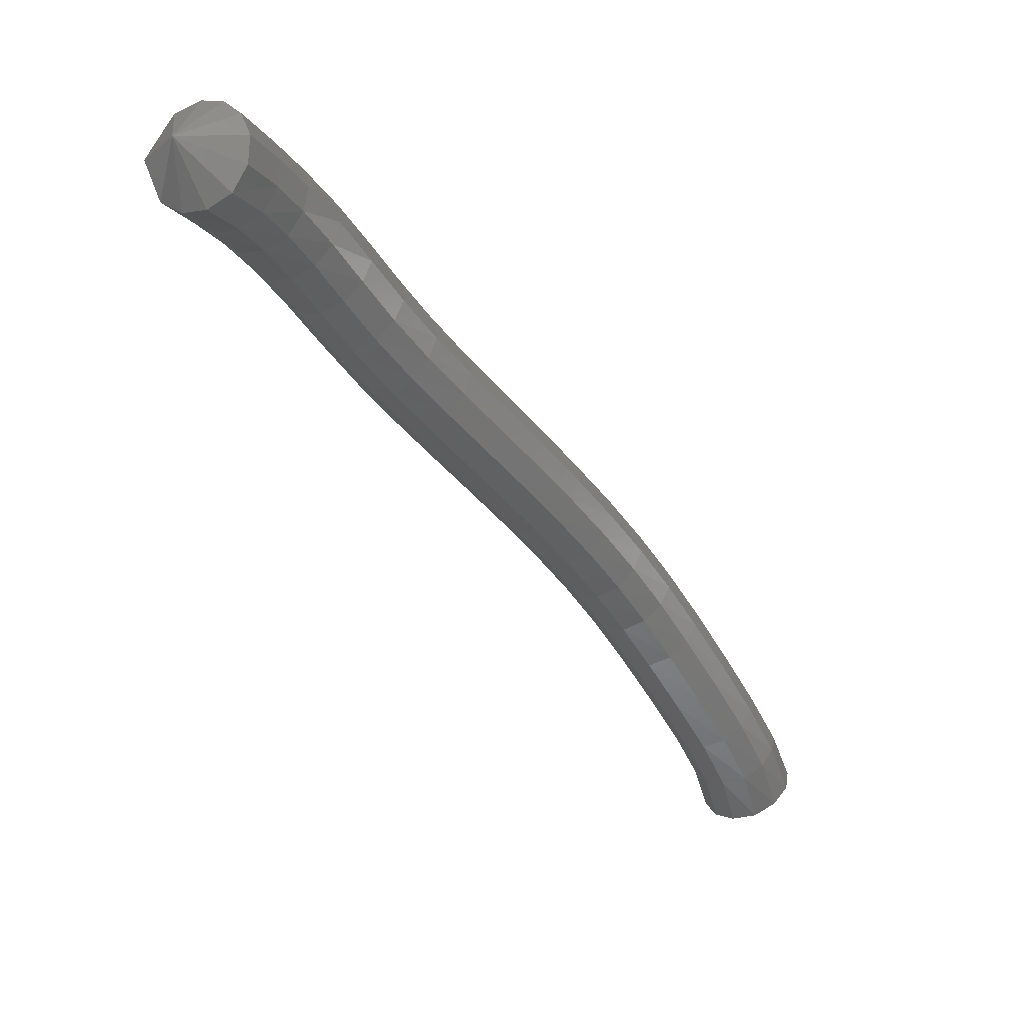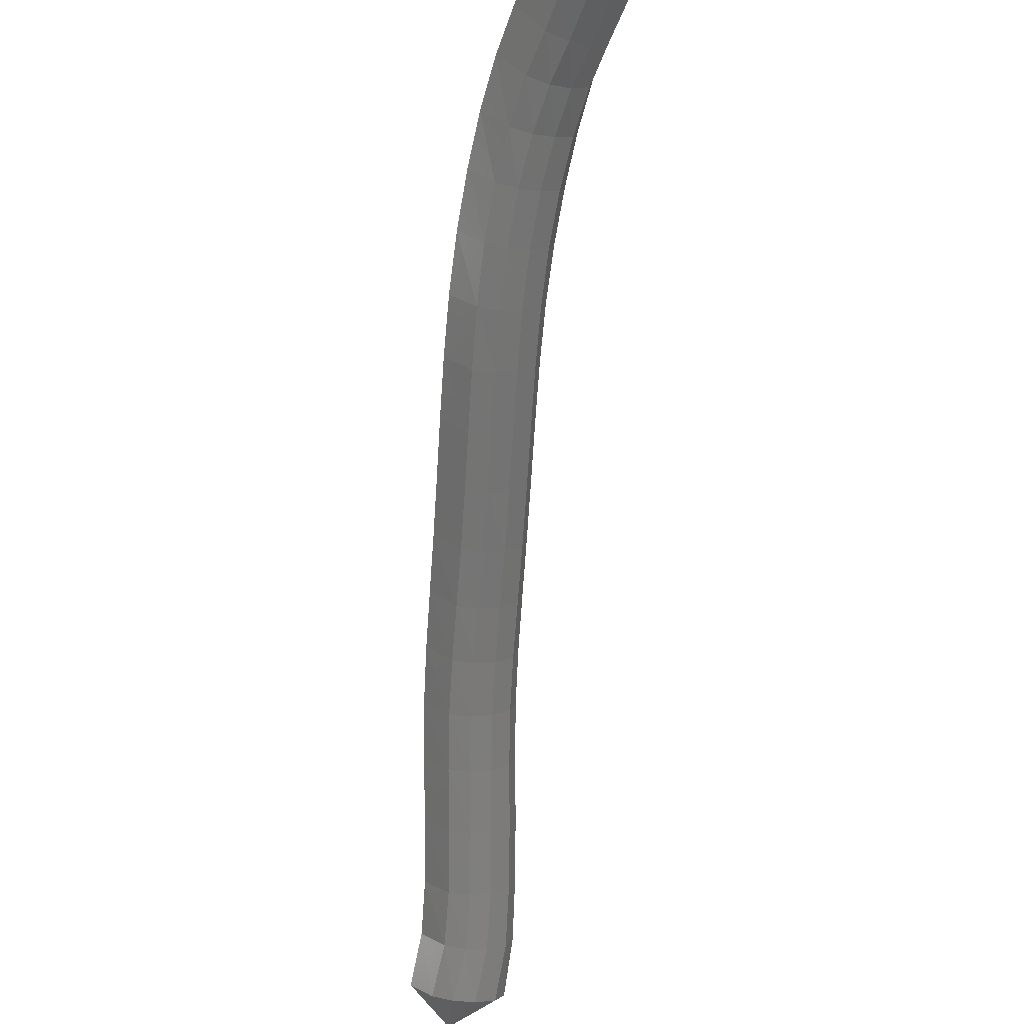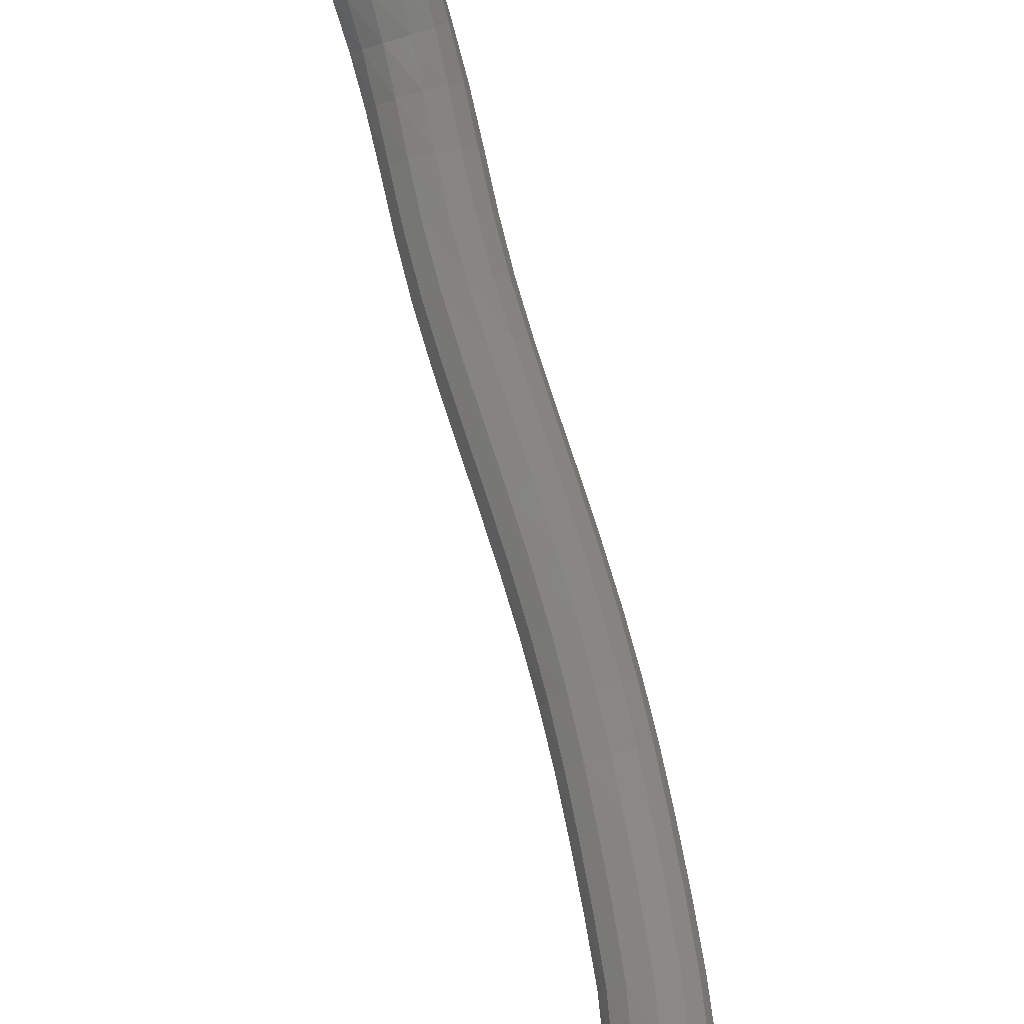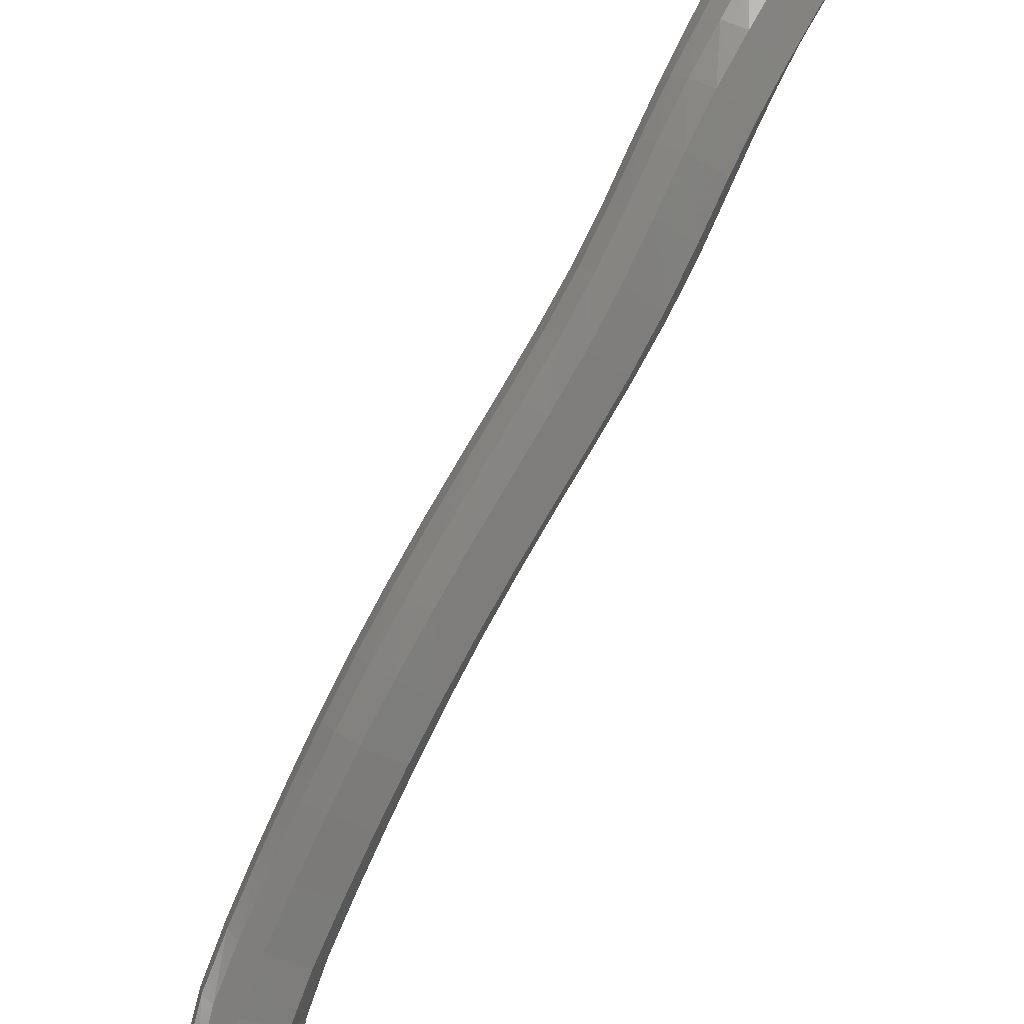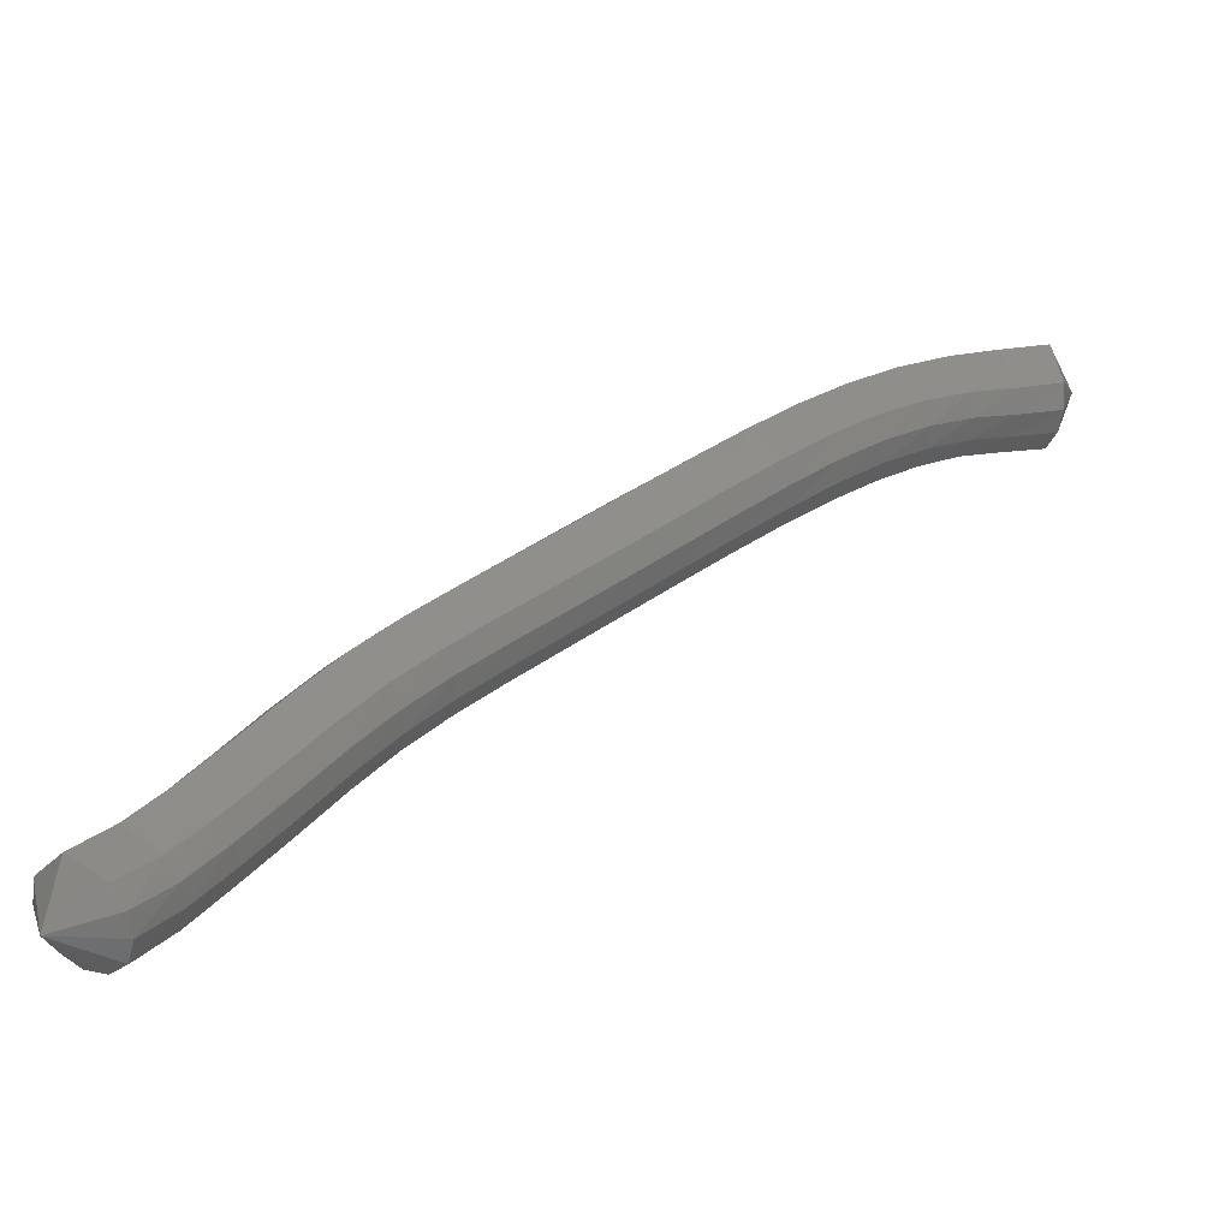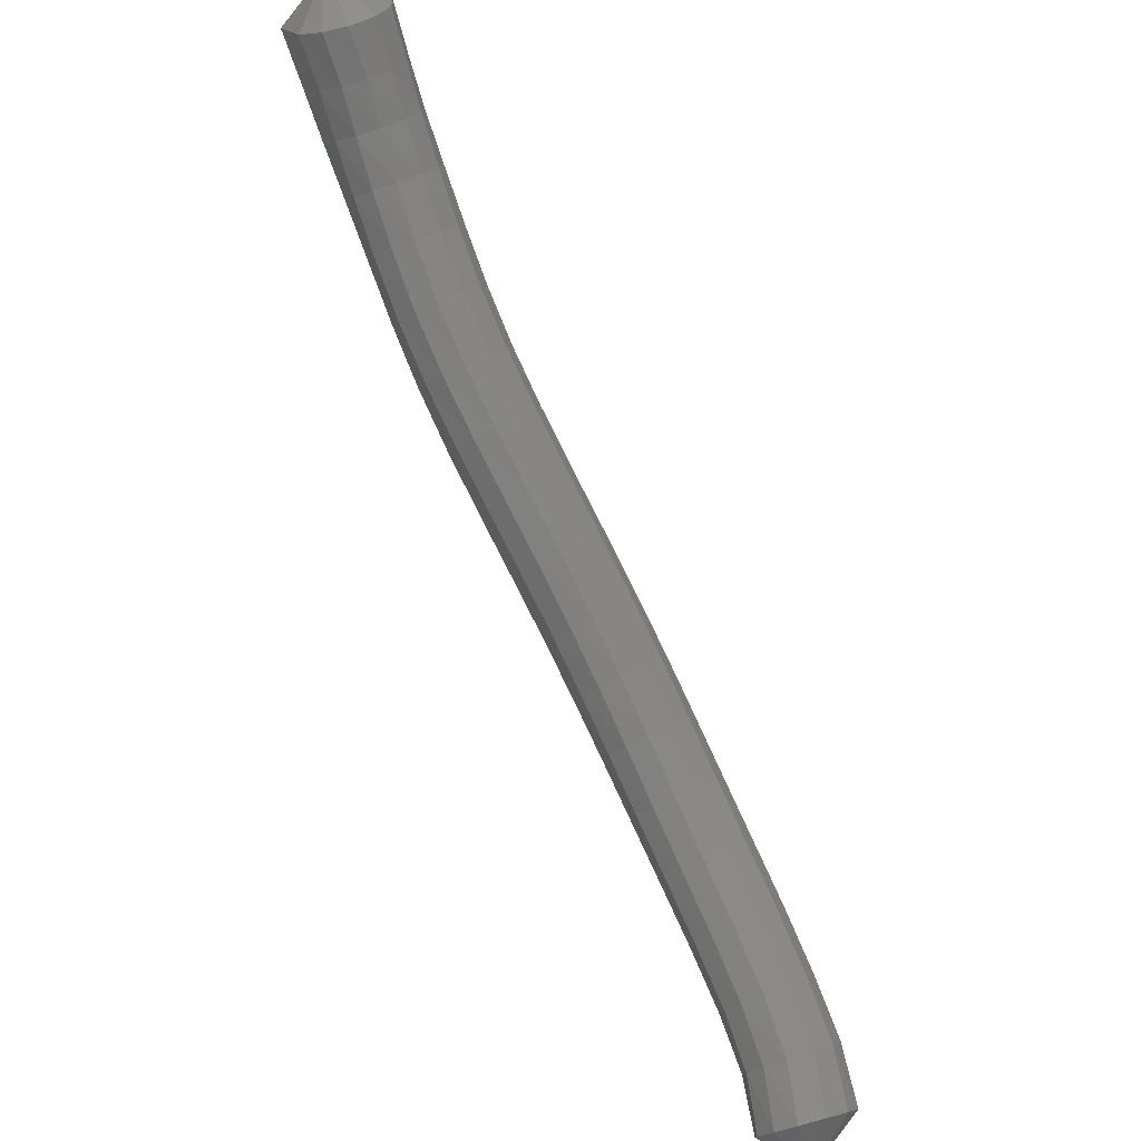
<metadata>
{"format":"stl","ext":"stl","renderer":"f3d","projection":"perspective","resolution":1024,"background":"white","views":[{"elev":9.6,"azim":175.6,"up":"+Z"},{"elev":-28.7,"azim":124.3,"up":"+Z"},{"elev":53.6,"azim":-157.6,"up":"+Y"},{"elev":-57.1,"azim":7.7,"up":"+Y"},{"elev":-66.4,"azim":53.7,"up":"+Z"},{"elev":-42.1,"azim":165.0,"up":"+Z"}]}
</metadata>
<code>
# stl→obj: 211 verts, 440 faces
v -29.63 34.5 337.3
v -28.88 33.04 336.7
v -29.59 32.98 337.8
v -29.64 31.95 336.2
v -30.4 31.9 337.2
v -30.38 30.89 335.6
v -31.19 30.83 336.5
v -31.2 29.82 334.8
v -32.08 29.76 335.7
v -32.03 28.85 333.9
v -32.96 28.78 334.7
v -32.88 27.92 332.8
v -33.82 27.86 333.6
v -33.79 27.04 331.7
v -34.69 26.97 332.5
v -34.77 26.18 330.5
v -35.64 26.12 331.4
v -35.79 25.35 329.4
v -36.64 25.28 330.3
v -36.82 24.51 328.4
v -37.67 24.45 329.2
v -37.84 23.68 327.3
v -38.71 23.62 328.1
v -38.83 22.86 326.2
v -39.72 22.79 327
v -39.79 22.06 325.1
v -40.71 22 325.9
v -40.71 21.34 323.9
v -41.67 21.27 324.7
v -41.63 20.69 322.7
v -42.62 20.62 323.4
v -42.58 20.07 321.3
v -43.58 20 322
v -43.49 19.43 319.9
v -44.5 19.36 320.5
v -44.21 18.81 318.7
v -45.28 18.74 319.3
v -44.71 18.09 317.4
v -45.81 17.99 318
v -45.94 18.55 316.4
v -30.23 33.2 338.1
v -31.03 32.15 337.4
v -31.8 31.11 336.8
v -32.69 30.07 335.9
v -33.56 29.1 334.9
v -34.4 28.19 333.8
v -35.27 27.31 332.7
v -36.2 26.46 331.6
v -37.19 25.62 330.6
v -38.22 24.79 329.5
v -39.26 23.96 328.4
v -40.28 23.13 327.3
v -41.27 22.34 326.1
v -42.23 21.62 324.9
v -43.17 20.98 323.6
v -44.13 20.36 322.2
v -45.06 19.72 320.7
v -45.87 19.1 319.4
v -46.42 18.33 318.1
v -30.75 33.49 338
v -31.51 32.46 337.4
v -32.24 31.45 336.7
v -33.1 30.44 335.8
v -33.94 29.5 334.8
v -34.77 28.6 333.7
v -35.63 27.73 332.7
v -36.56 26.88 331.6
v -37.55 26.05 330.6
v -38.58 25.22 329.5
v -39.61 24.39 328.4
v -40.63 23.56 327.3
v -41.62 22.78 326.1
v -42.56 22.07 324.9
v -43.48 21.44 323.6
v -44.44 20.82 322.2
v -45.38 20.17 320.7
v -46.19 19.56 319.4
v -46.77 18.79 318
v -31.15 33.82 337.8
v -31.84 32.78 337.1
v -32.52 31.81 336.5
v -33.33 30.83 335.6
v -34.14 29.91 334.6
v -34.95 29.02 333.5
v -35.81 28.16 332.5
v -36.74 27.32 331.4
v -37.73 26.49 330.4
v -38.76 25.66 329.3
v -39.79 24.83 328.2
v -40.8 24 327.1
v -41.77 23.22 325.9
v -42.69 22.53 324.7
v -43.6 21.91 323.5
v -44.54 21.29 322
v -45.48 20.64 320.6
v -46.29 20.03 319.2
v -46.89 19.31 317.8
v -31.36 34.15 337.3
v -32 33.09 336.7
v -32.63 32.14 336.1
v -33.37 31.2 335.2
v -34.14 30.3 334.2
v -34.94 29.43 333.2
v -35.8 28.57 332.1
v -36.74 27.73 331.1
v -37.73 26.91 330.1
v -38.76 26.08 329
v -39.79 25.25 327.9
v -40.79 24.42 326.8
v -41.74 23.65 325.6
v -42.64 22.96 324.5
v -43.51 22.35 323.2
v -44.45 21.74 321.8
v -45.39 21.08 320.3
v -46.18 20.48 318.9
v -46.76 19.81 317.5
v -31.3 34.4 336.6
v -31.94 33.34 336.1
v -32.51 32.42 335.5
v -33.18 31.52 334.7
v -33.91 30.63 333.7
v -34.69 29.76 332.7
v -35.57 28.92 331.7
v -36.52 28.08 330.6
v -37.52 27.26 329.6
v -38.55 26.43 328.5
v -39.57 25.6 327.4
v -40.56 24.78 326.3
v -41.49 24.01 325.2
v -42.35 23.33 324
v -43.2 22.73 322.8
v -44.13 22.11 321.4
v -45.06 21.46 319.9
v -45.82 20.86 318.6
v -46.34 20.2 317.2
v -30.94 34.48 336
v -31.6 33.44 335.5
v -32.14 32.53 334.9
v -32.76 31.64 334.2
v -33.45 30.76 333.2
v -34.23 29.9 332.2
v -35.12 29.05 331.2
v -36.09 28.22 330.1
v -37.1 27.39 329.1
v -38.13 26.57 328
v -39.14 25.73 326.9
v -40.12 24.91 325.8
v -41.03 24.14 324.7
v -41.87 23.47 323.6
v -42.7 22.87 322.4
v -43.62 22.26 321
v -44.53 21.6 319.5
v -45.27 21 318.2
v -45.72 20.32 316.8
v -30.35 34.32 335.6
v -31.03 33.29 335.1
v -31.57 32.36 334.6
v -32.18 31.45 333.9
v -32.87 30.56 333
v -33.65 29.69 331.9
v -34.56 28.84 330.9
v -35.54 28.01 329.8
v -36.56 27.18 328.7
v -37.59 26.35 327.7
v -38.6 25.52 326.6
v -39.57 24.7 325.5
v -40.47 23.93 324.4
v -41.3 23.25 323.3
v -42.13 22.64 322.1
v -43.05 22.03 320.7
v -43.96 21.38 319.3
v -44.66 20.77 318
v -45.09 20.08 316.7
v -29.78 34.04 335.5
v -30.47 33.01 335
v -31.05 32.05 334.5
v -31.68 31.11 333.8
v -32.38 30.2 332.9
v -33.18 29.32 331.9
v -34.1 28.46 330.8
v -35.09 27.63 329.7
v -36.12 26.8 328.6
v -37.14 25.97 327.5
v -38.15 25.14 326.5
v -39.12 24.31 325.4
v -40.02 23.54 324.3
v -40.86 22.85 323.2
v -41.7 22.24 322
v -42.62 21.62 320.6
v -43.53 20.97 319.2
v -44.21 20.36 317.9
v -44.65 19.64 316.7
v -29.27 33.66 335.8
v -29.99 32.62 335.2
v -30.62 31.63 334.7
v -31.31 30.64 334
v -32.04 29.71 333.1
v -32.86 28.81 332
v -33.78 27.94 330.9
v -34.78 27.1 329.8
v -35.8 26.27 328.7
v -36.83 25.44 327.7
v -37.84 24.61 326.6
v -38.82 23.78 325.5
v -39.73 23 324.4
v -40.6 22.3 323.3
v -41.46 21.67 322.1
v -42.39 21.05 320.7
v -43.29 20.41 319.3
v -43.97 19.8 318.1
v -44.43 19.06 316.8
f 1 1 2
f 2 1 3
f 2 3 4
f 4 3 5
f 4 5 6
f 6 5 7
f 6 7 8
f 8 7 9
f 8 9 10
f 10 9 11
f 10 11 12
f 12 11 13
f 12 13 14
f 14 13 15
f 14 15 16
f 16 15 17
f 16 17 18
f 18 17 19
f 18 19 20
f 20 19 21
f 20 21 22
f 22 21 23
f 22 23 24
f 24 23 25
f 24 25 26
f 26 25 27
f 26 27 28
f 28 27 29
f 28 29 30
f 30 29 31
f 30 31 32
f 32 31 33
f 32 33 34
f 34 33 35
f 34 35 36
f 36 35 37
f 36 37 38
f 38 37 39
f 38 39 40
f 40 39 40
f 1 1 3
f 3 1 41
f 3 41 5
f 5 41 42
f 5 42 7
f 7 42 43
f 7 43 9
f 9 43 44
f 9 44 11
f 11 44 45
f 11 45 13
f 13 45 46
f 13 46 15
f 15 46 47
f 15 47 17
f 17 47 48
f 17 48 19
f 19 48 49
f 19 49 21
f 21 49 50
f 21 50 23
f 23 50 51
f 23 51 25
f 25 51 52
f 25 52 27
f 27 52 53
f 27 53 29
f 29 53 54
f 29 54 31
f 31 54 55
f 31 55 33
f 33 55 56
f 33 56 35
f 35 56 57
f 35 57 37
f 37 57 58
f 37 58 39
f 39 58 59
f 39 59 40
f 40 59 40
f 1 1 41
f 41 1 60
f 41 60 42
f 42 60 61
f 42 61 43
f 43 61 62
f 43 62 44
f 44 62 63
f 44 63 45
f 45 63 64
f 45 64 46
f 46 64 65
f 46 65 47
f 47 65 66
f 47 66 48
f 48 66 67
f 48 67 49
f 49 67 68
f 49 68 50
f 50 68 69
f 50 69 51
f 51 69 70
f 51 70 52
f 52 70 71
f 52 71 53
f 53 71 72
f 53 72 54
f 54 72 73
f 54 73 55
f 55 73 74
f 55 74 56
f 56 74 75
f 56 75 57
f 57 75 76
f 57 76 58
f 58 76 77
f 58 77 59
f 59 77 78
f 59 78 40
f 40 78 40
f 1 1 60
f 60 1 79
f 60 79 61
f 61 79 80
f 61 80 62
f 62 80 81
f 62 81 63
f 63 81 82
f 63 82 64
f 64 82 83
f 64 83 65
f 65 83 84
f 65 84 66
f 66 84 85
f 66 85 67
f 67 85 86
f 67 86 68
f 68 86 87
f 68 87 69
f 69 87 88
f 69 88 70
f 70 88 89
f 70 89 71
f 71 89 90
f 71 90 72
f 72 90 91
f 72 91 73
f 73 91 92
f 73 92 74
f 74 92 93
f 74 93 75
f 75 93 94
f 75 94 76
f 76 94 95
f 76 95 77
f 77 95 96
f 77 96 78
f 78 96 97
f 78 97 40
f 40 97 40
f 1 1 79
f 79 1 98
f 79 98 80
f 80 98 99
f 80 99 81
f 81 99 100
f 81 100 82
f 82 100 101
f 82 101 83
f 83 101 102
f 83 102 84
f 84 102 103
f 84 103 85
f 85 103 104
f 85 104 86
f 86 104 105
f 86 105 87
f 87 105 106
f 87 106 88
f 88 106 107
f 88 107 89
f 89 107 108
f 89 108 90
f 90 108 109
f 90 109 91
f 91 109 110
f 91 110 92
f 92 110 111
f 92 111 93
f 93 111 112
f 93 112 94
f 94 112 113
f 94 113 95
f 95 113 114
f 95 114 96
f 96 114 115
f 96 115 97
f 97 115 116
f 97 116 40
f 40 116 40
f 1 1 98
f 98 1 117
f 98 117 99
f 99 117 118
f 99 118 100
f 100 118 119
f 100 119 101
f 101 119 120
f 101 120 102
f 102 120 121
f 102 121 103
f 103 121 122
f 103 122 104
f 104 122 123
f 104 123 105
f 105 123 124
f 105 124 106
f 106 124 125
f 106 125 107
f 107 125 126
f 107 126 108
f 108 126 127
f 108 127 109
f 109 127 128
f 109 128 110
f 110 128 129
f 110 129 111
f 111 129 130
f 111 130 112
f 112 130 131
f 112 131 113
f 113 131 132
f 113 132 114
f 114 132 133
f 114 133 115
f 115 133 134
f 115 134 116
f 116 134 135
f 116 135 40
f 40 135 40
f 1 1 117
f 117 1 136
f 117 136 118
f 118 136 137
f 118 137 119
f 119 137 138
f 119 138 120
f 120 138 139
f 120 139 121
f 121 139 140
f 121 140 122
f 122 140 141
f 122 141 123
f 123 141 142
f 123 142 124
f 124 142 143
f 124 143 125
f 125 143 144
f 125 144 126
f 126 144 145
f 126 145 127
f 127 145 146
f 127 146 128
f 128 146 147
f 128 147 129
f 129 147 148
f 129 148 130
f 130 148 149
f 130 149 131
f 131 149 150
f 131 150 132
f 132 150 151
f 132 151 133
f 133 151 152
f 133 152 134
f 134 152 153
f 134 153 135
f 135 153 154
f 135 154 40
f 40 154 40
f 1 1 136
f 136 1 155
f 136 155 137
f 137 155 156
f 137 156 138
f 138 156 157
f 138 157 139
f 139 157 158
f 139 158 140
f 140 158 159
f 140 159 141
f 141 159 160
f 141 160 142
f 142 160 161
f 142 161 143
f 143 161 162
f 143 162 144
f 144 162 163
f 144 163 145
f 145 163 164
f 145 164 146
f 146 164 165
f 146 165 147
f 147 165 166
f 147 166 148
f 148 166 167
f 148 167 149
f 149 167 168
f 149 168 150
f 150 168 169
f 150 169 151
f 151 169 170
f 151 170 152
f 152 170 171
f 152 171 153
f 153 171 172
f 153 172 154
f 154 172 173
f 154 173 40
f 40 173 40
f 1 1 155
f 155 1 174
f 155 174 156
f 156 174 175
f 156 175 157
f 157 175 176
f 157 176 158
f 158 176 177
f 158 177 159
f 159 177 178
f 159 178 160
f 160 178 179
f 160 179 161
f 161 179 180
f 161 180 162
f 162 180 181
f 162 181 163
f 163 181 182
f 163 182 164
f 164 182 183
f 164 183 165
f 165 183 184
f 165 184 166
f 166 184 185
f 166 185 167
f 167 185 186
f 167 186 168
f 168 186 187
f 168 187 169
f 169 187 188
f 169 188 170
f 170 188 189
f 170 189 171
f 171 189 190
f 171 190 172
f 172 190 191
f 172 191 173
f 173 191 192
f 173 192 40
f 40 192 40
f 1 1 174
f 174 1 193
f 174 193 175
f 175 193 194
f 175 194 176
f 176 194 195
f 176 195 177
f 177 195 196
f 177 196 178
f 178 196 197
f 178 197 179
f 179 197 198
f 179 198 180
f 180 198 199
f 180 199 181
f 181 199 200
f 181 200 182
f 182 200 201
f 182 201 183
f 183 201 202
f 183 202 184
f 184 202 203
f 184 203 185
f 185 203 204
f 185 204 186
f 186 204 205
f 186 205 187
f 187 205 206
f 187 206 188
f 188 206 207
f 188 207 189
f 189 207 208
f 189 208 190
f 190 208 209
f 190 209 191
f 191 209 210
f 191 210 192
f 192 210 211
f 192 211 40
f 40 211 40
f 1 1 193
f 193 1 2
f 193 2 194
f 194 2 4
f 194 4 195
f 195 4 6
f 195 6 196
f 196 6 8
f 196 8 197
f 197 8 10
f 197 10 198
f 198 10 12
f 198 12 199
f 199 12 14
f 199 14 200
f 200 14 16
f 200 16 201
f 201 16 18
f 201 18 202
f 202 18 20
f 202 20 203
f 203 20 22
f 203 22 204
f 204 22 24
f 204 24 205
f 205 24 26
f 205 26 206
f 206 26 28
f 206 28 207
f 207 28 30
f 207 30 208
f 208 30 32
f 208 32 209
f 209 32 34
f 209 34 210
f 210 34 36
f 210 36 211
f 211 36 38
f 211 38 40
f 40 38 40

</code>
